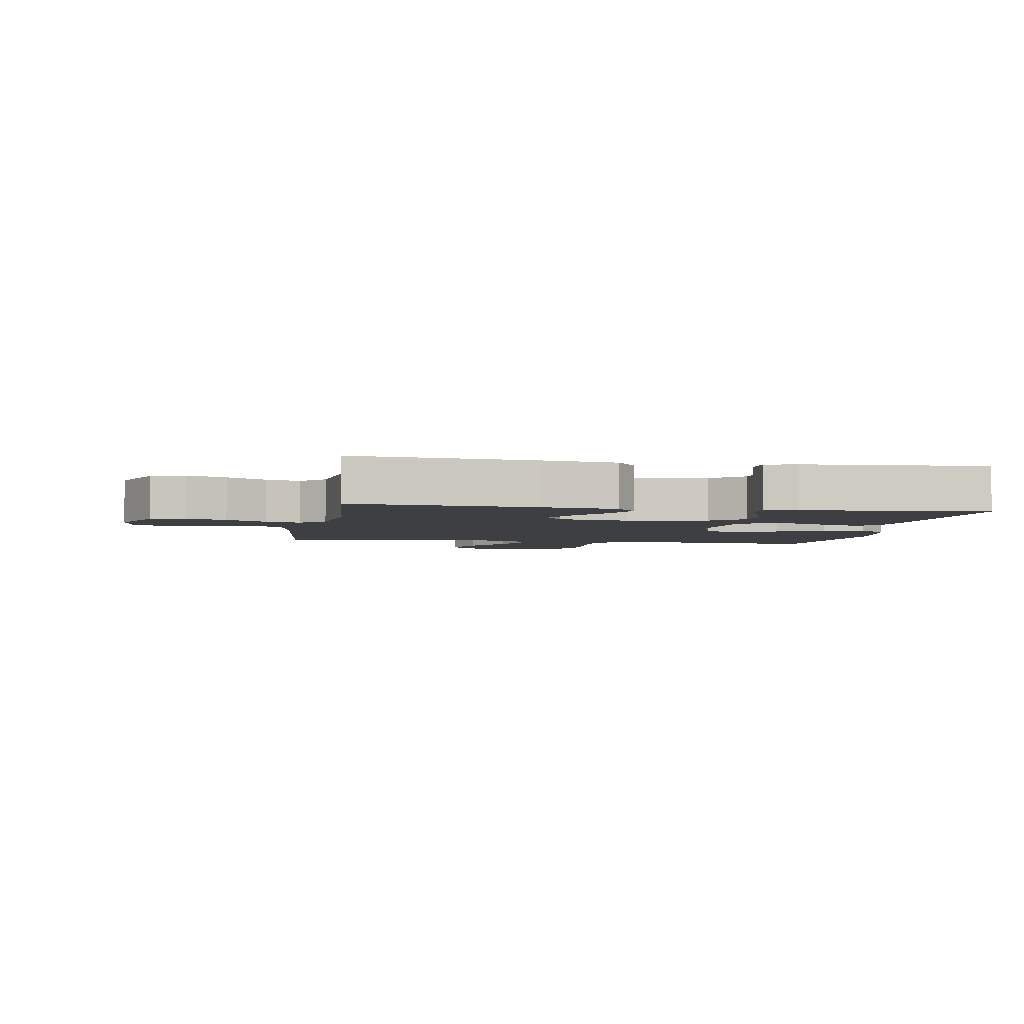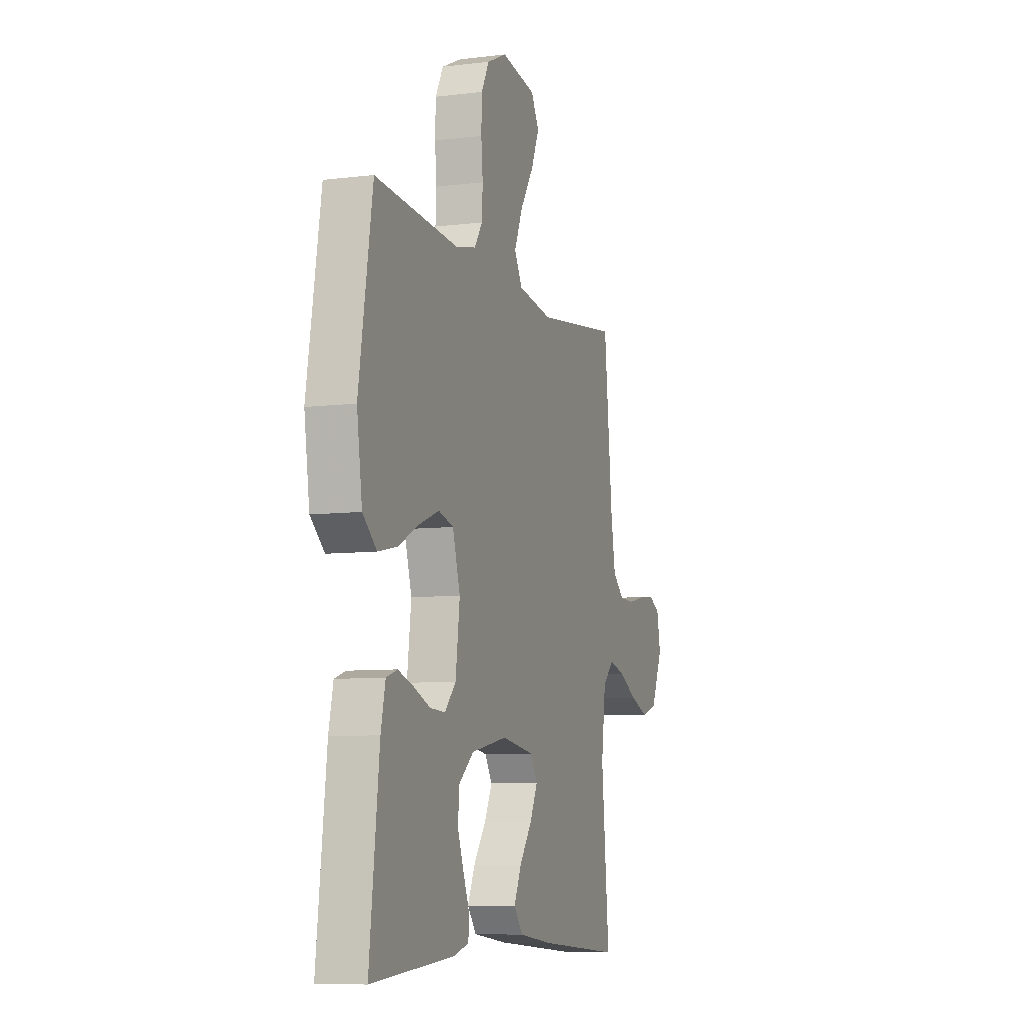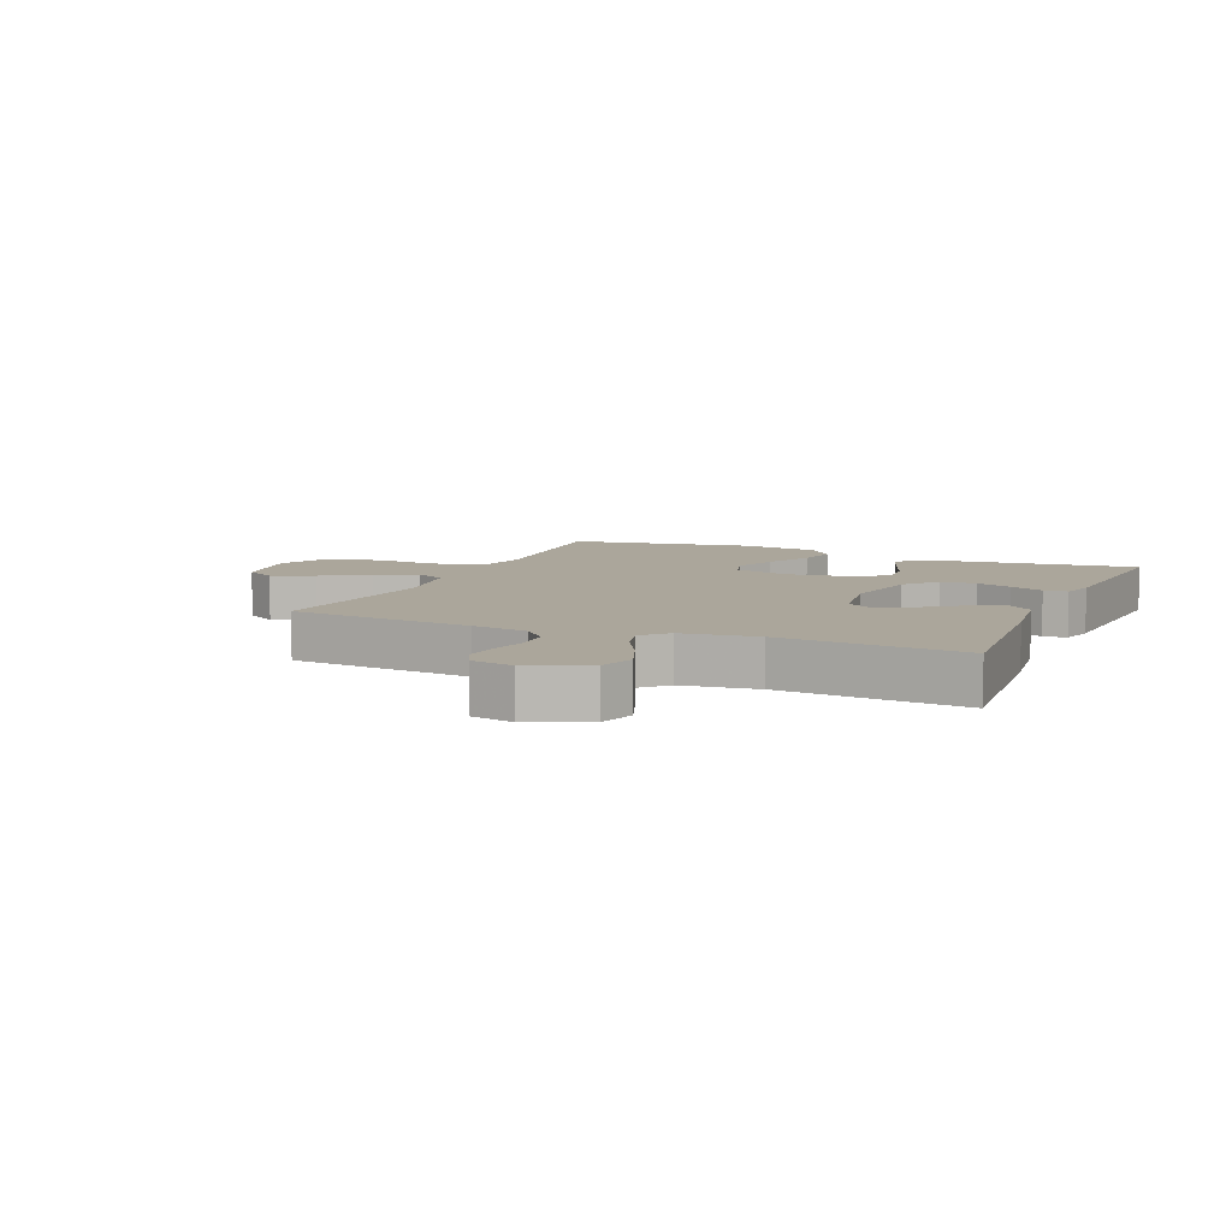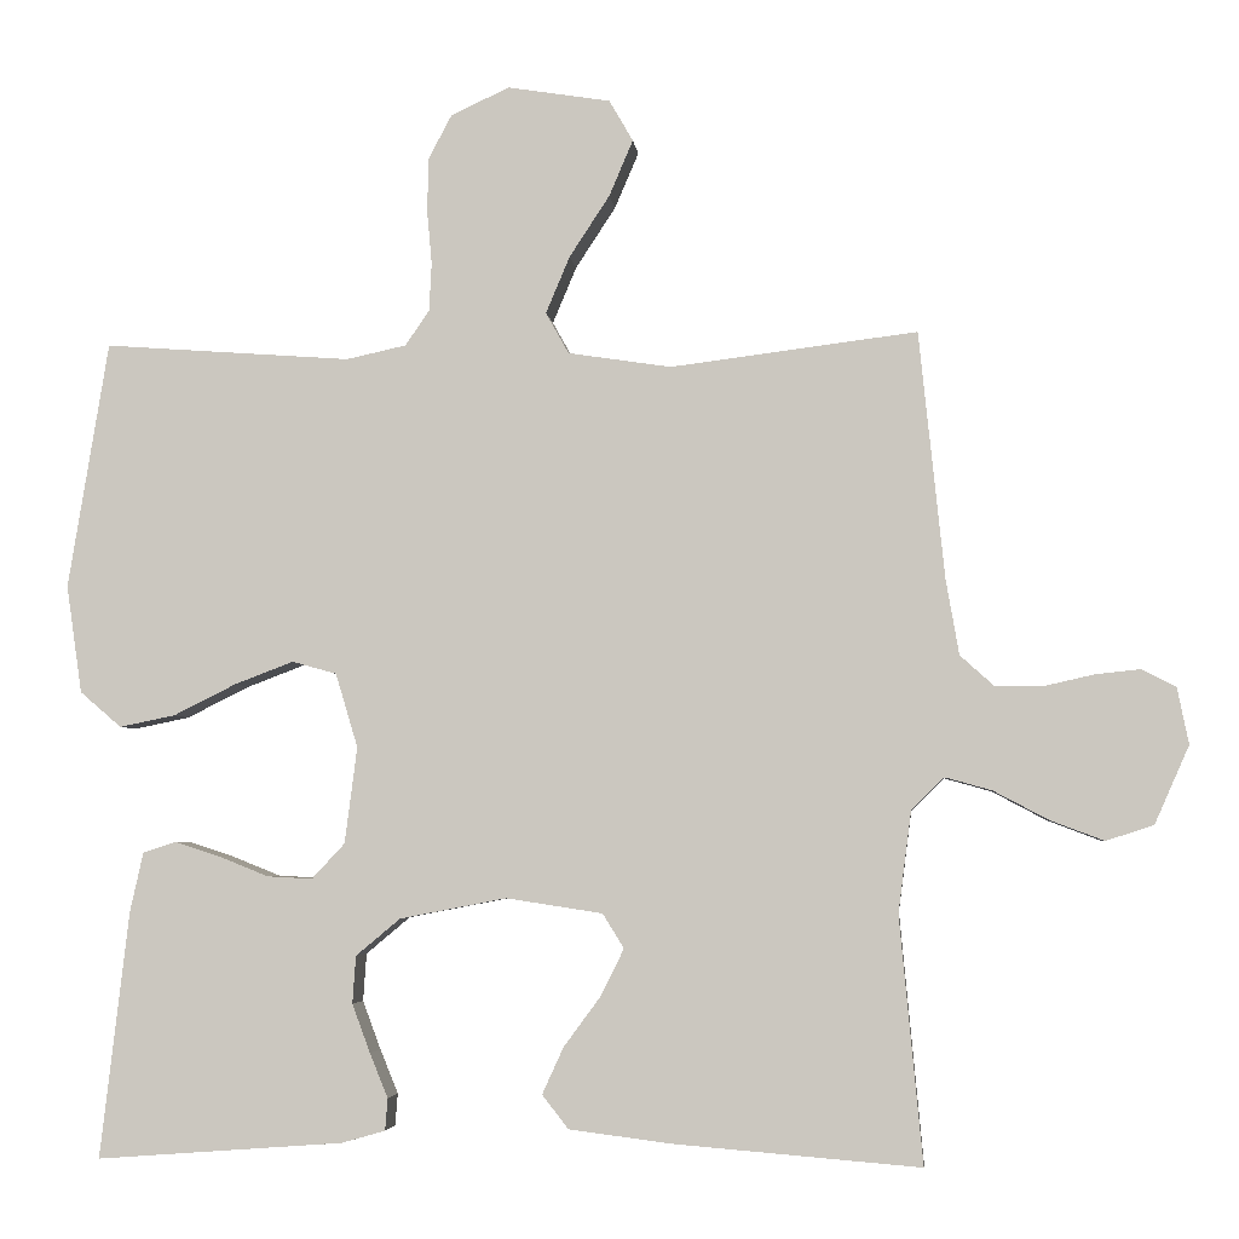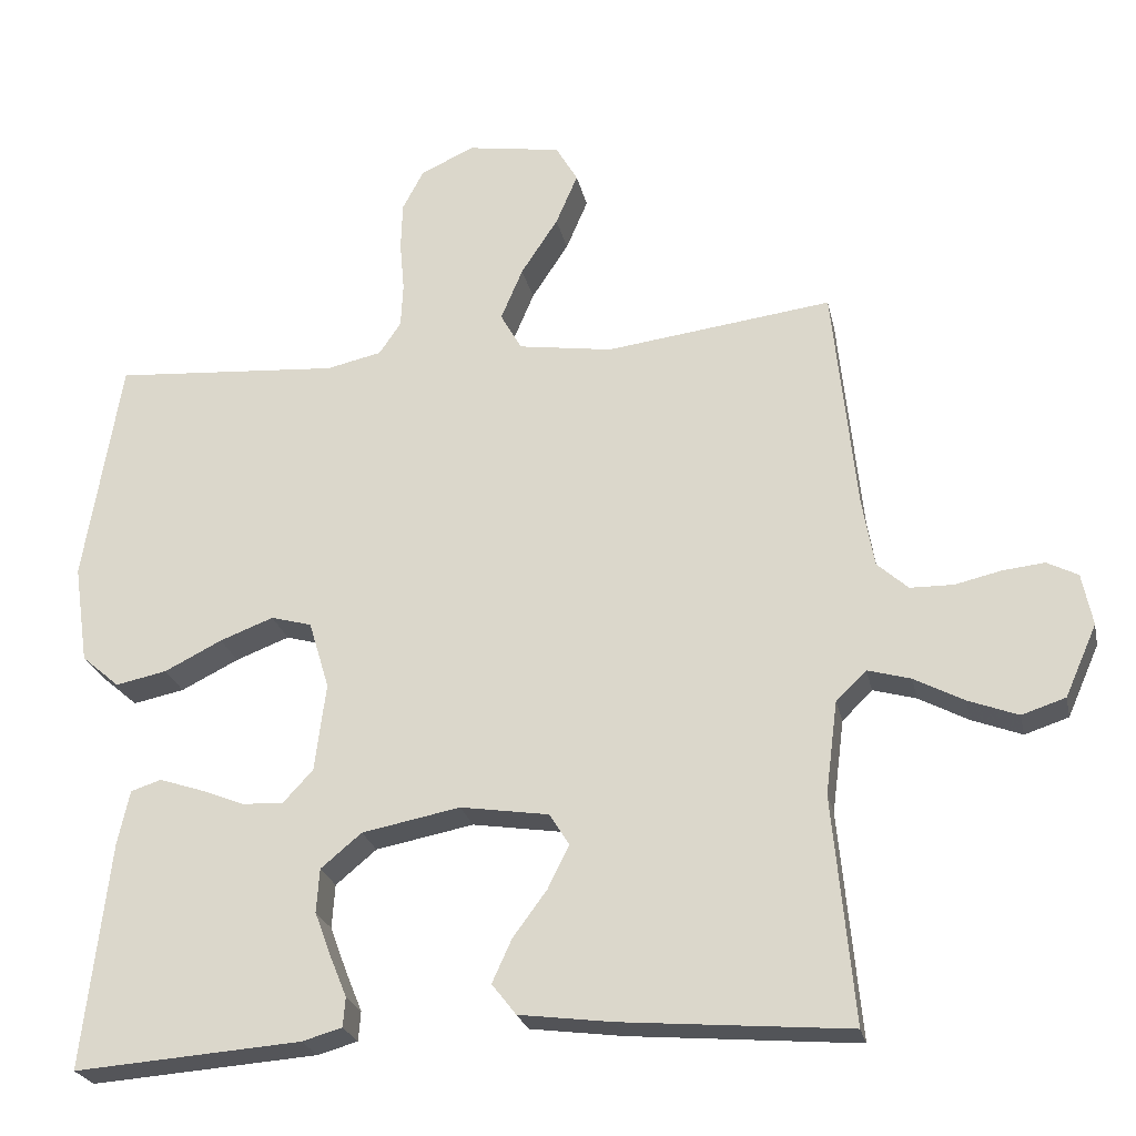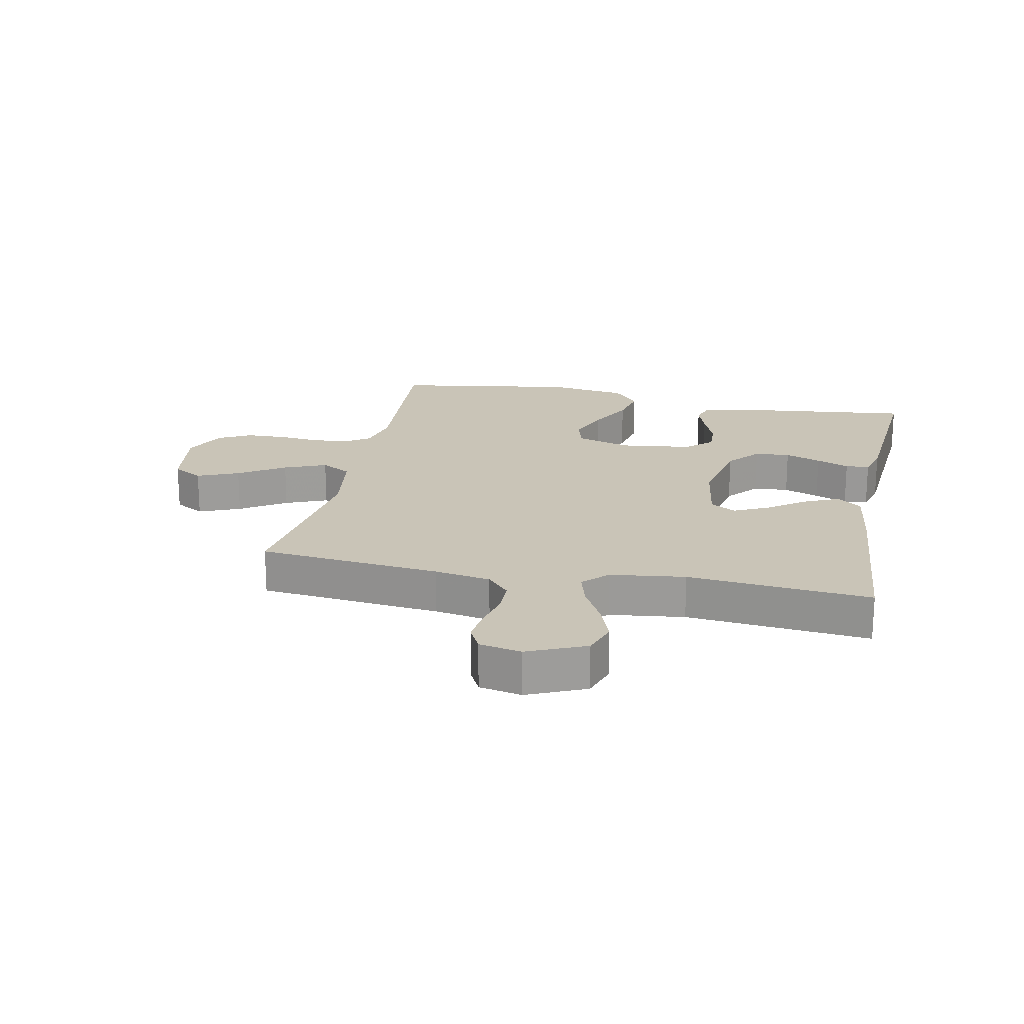
<metadata>
{"format":"obj","ext":"obj","renderer":"f3d","projection":"perspective","resolution":1024,"background":"white","views":[{"elev":-3.8,"azim":170.2,"up":"+Y"},{"elev":-7.8,"azim":-71.0,"up":"+Z"},{"elev":7.9,"azim":113.0,"up":"+Y"},{"elev":-4.2,"azim":5.8,"up":"+Z"},{"elev":-24.2,"azim":12.0,"up":"+Z"},{"elev":19.9,"azim":101.7,"up":"+Y"}]}
</metadata>
<code>
v 0.5 0.07 0.5
v 0.531 0.07 0.2
v 0.547 0.07 0.108
v 0.588 0.07 0.071
v 0.645 0.07 0.07
v 0.706 0.07 0.084
v 0.762 0.07 0.09
v 0.803 0.07 0.069
v 0.817 0.07 0
v 0.775 0.07 -0.095
v 0.717 0.07 -0.114
v 0.651 0.07 -0.089
v 0.585 0.07 -0.054
v 0.528 0.07 -0.038
v 0.488 0.07 -0.077
v 0.472 0.07 -0.2
v 0.5 0.07 -0.5
v 0.2 0.07 -0.475
v 0.076 0.07 -0.459
v 0.044 0.07 -0.418
v 0.07 0.07 -0.361
v 0.115 0.07 -0.3
v 0.143 0.07 -0.243
v 0.117 0.07 -0.201
v 0 0.07 -0.183
v -0.13 0.07 -0.208
v -0.184 0.07 -0.253
v -0.188 0.07 -0.311
v -0.166 0.07 -0.37
v -0.144 0.07 -0.424
v -0.147 0.07 -0.463
v -0.2 0.07 -0.478
v -0.5 0.07 -0.5
v -0.465 0.07 -0.2
v -0.449 0.07 -0.128
v -0.409 0.07 -0.115
v -0.354 0.07 -0.133
v -0.294 0.07 -0.157
v -0.239 0.07 -0.16
v -0.199 0.07 -0.117
v -0.184 0.07 0
v -0.211 0.07 0.09
v -0.265 0.07 0.105
v -0.336 0.07 0.078
v -0.412 0.07 0.04
v -0.48 0.07 0.026
v -0.53 0.07 0.069
v -0.549 0.07 0.2
v -0.5 0.07 0.5
v -0.2 0.07 0.478
v -0.127 0.07 0.494
v -0.098 0.07 0.537
v -0.095 0.07 0.596
v -0.101 0.07 0.662
v -0.099 0.07 0.727
v -0.071 0.07 0.78
v 0 0.07 0.813
v 0.125 0.07 0.793
v 0.154 0.07 0.743
v 0.125 0.07 0.675
v 0.076 0.07 0.6
v 0.047 0.07 0.531
v 0.075 0.07 0.481
v 0.2 0.07 0.462
v 0.5 0 0.5
v 0.531 0 0.2
v 0.547 0 0.108
v 0.588 0 0.071
v 0.645 0 0.07
v 0.706 0 0.084
v 0.762 0 0.09
v 0.803 0 0.069
v 0.817 0 0
v 0.775 0 -0.095
v 0.717 0 -0.114
v 0.651 0 -0.089
v 0.585 0 -0.054
v 0.528 0 -0.038
v 0.488 0 -0.077
v 0.472 0 -0.2
v 0.5 0 -0.5
v 0.2 0 -0.475
v 0.076 0 -0.459
v 0.044 0 -0.418
v 0.07 0 -0.361
v 0.115 0 -0.3
v 0.143 0 -0.243
v 0.117 0 -0.201
v 0 0 -0.183
v -0.13 0 -0.208
v -0.184 0 -0.253
v -0.188 0 -0.311
v -0.166 0 -0.37
v -0.144 0 -0.424
v -0.147 0 -0.463
v -0.2 0 -0.478
v -0.5 0 -0.5
v -0.465 0 -0.2
v -0.449 0 -0.128
v -0.409 0 -0.115
v -0.354 0 -0.133
v -0.294 0 -0.157
v -0.239 0 -0.16
v -0.199 0 -0.117
v -0.184 0 0
v -0.211 0 0.09
v -0.265 0 0.105
v -0.336 0 0.078
v -0.412 0 0.04
v -0.48 0 0.026
v -0.53 0 0.069
v -0.549 0 0.2
v -0.5 0 0.5
v -0.2 0 0.478
v -0.127 0 0.494
v -0.098 0 0.537
v -0.095 0 0.596
v -0.101 0 0.662
v -0.099 0 0.727
v -0.071 0 0.78
v 0 0 0.813
v 0.125 0 0.793
v 0.154 0 0.743
v 0.125 0 0.675
v 0.076 0 0.6
v 0.047 0 0.531
v 0.075 0 0.481
v 0.2 0 0.462
f 58 59 60 61
f 58 61 62
f 57 58 62
f 56 57 62
f 53 54 55 56
f 52 53 56 62
f 51 52 62 63
f 47 48 49 50
f 44 45 46 47
f 43 44 47 50
f 42 43 50 51
f 35 36 37 38
f 33 34 35 38
f 33 38 39
f 32 33 39 40
f 29 30 31 32
f 28 29 32
f 27 28 32 40
f 19 20 21 22
f 19 22 23
f 16 17 18 19
f 15 16 19 23
f 14 15 23 24
f 10 11 12 13
f 10 13 14
f 9 10 14
f 8 9 14
f 5 6 7 8
f 5 8 14
f 4 5 14 24
f 64 1 2
f 64 2 3
f 63 64 3
f 41 42 51 63
f 26 27 40 41
f 25 26 41 63
f 24 25 63
f 3 4 24 63
f 125 124 123 122
f 126 125 122
f 126 122 121
f 126 121 120
f 120 119 118 117
f 126 120 117 116
f 127 126 116 115
f 114 113 112 111
f 111 110 109 108
f 114 111 108 107
f 115 114 107 106
f 102 101 100 99
f 102 99 98 97
f 103 102 97
f 104 103 97 96
f 96 95 94 93
f 96 93 92
f 104 96 92 91
f 86 85 84 83
f 87 86 83
f 83 82 81 80
f 87 83 80 79
f 88 87 79 78
f 77 76 75 74
f 78 77 74
f 78 74 73
f 78 73 72
f 72 71 70 69
f 78 72 69
f 88 78 69 68
f 66 65 128
f 67 66 128
f 67 128 127
f 127 115 106 105
f 105 104 91 90
f 127 105 90 89
f 127 89 88
f 127 88 68 67
f 1 65 66 2
f 2 66 67 3
f 3 67 68 4
f 4 68 69 5
f 5 69 70 6
f 6 70 71 7
f 7 71 72 8
f 8 72 73 9
f 9 73 74 10
f 10 74 75 11
f 11 75 76 12
f 12 76 77 13
f 13 77 78 14
f 14 78 79 15
f 15 79 80 16
f 16 80 81 17
f 17 81 82 18
f 18 82 83 19
f 19 83 84 20
f 20 84 85 21
f 21 85 86 22
f 22 86 87 23
f 23 87 88 24
f 24 88 89 25
f 25 89 90 26
f 26 90 91 27
f 27 91 92 28
f 28 92 93 29
f 29 93 94 30
f 30 94 95 31
f 31 95 96 32
f 32 96 97 33
f 33 97 98 34
f 34 98 99 35
f 35 99 100 36
f 36 100 101 37
f 37 101 102 38
f 38 102 103 39
f 39 103 104 40
f 40 104 105 41
f 41 105 106 42
f 42 106 107 43
f 43 107 108 44
f 44 108 109 45
f 45 109 110 46
f 46 110 111 47
f 47 111 112 48
f 48 112 113 49
f 49 113 114 50
f 50 114 115 51
f 51 115 116 52
f 52 116 117 53
f 53 117 118 54
f 54 118 119 55
f 55 119 120 56
f 56 120 121 57
f 57 121 122 58
f 58 122 123 59
f 59 123 124 60
f 60 124 125 61
f 61 125 126 62
f 62 126 127 63
f 63 127 128 64
f 64 128 65 1

</code>
